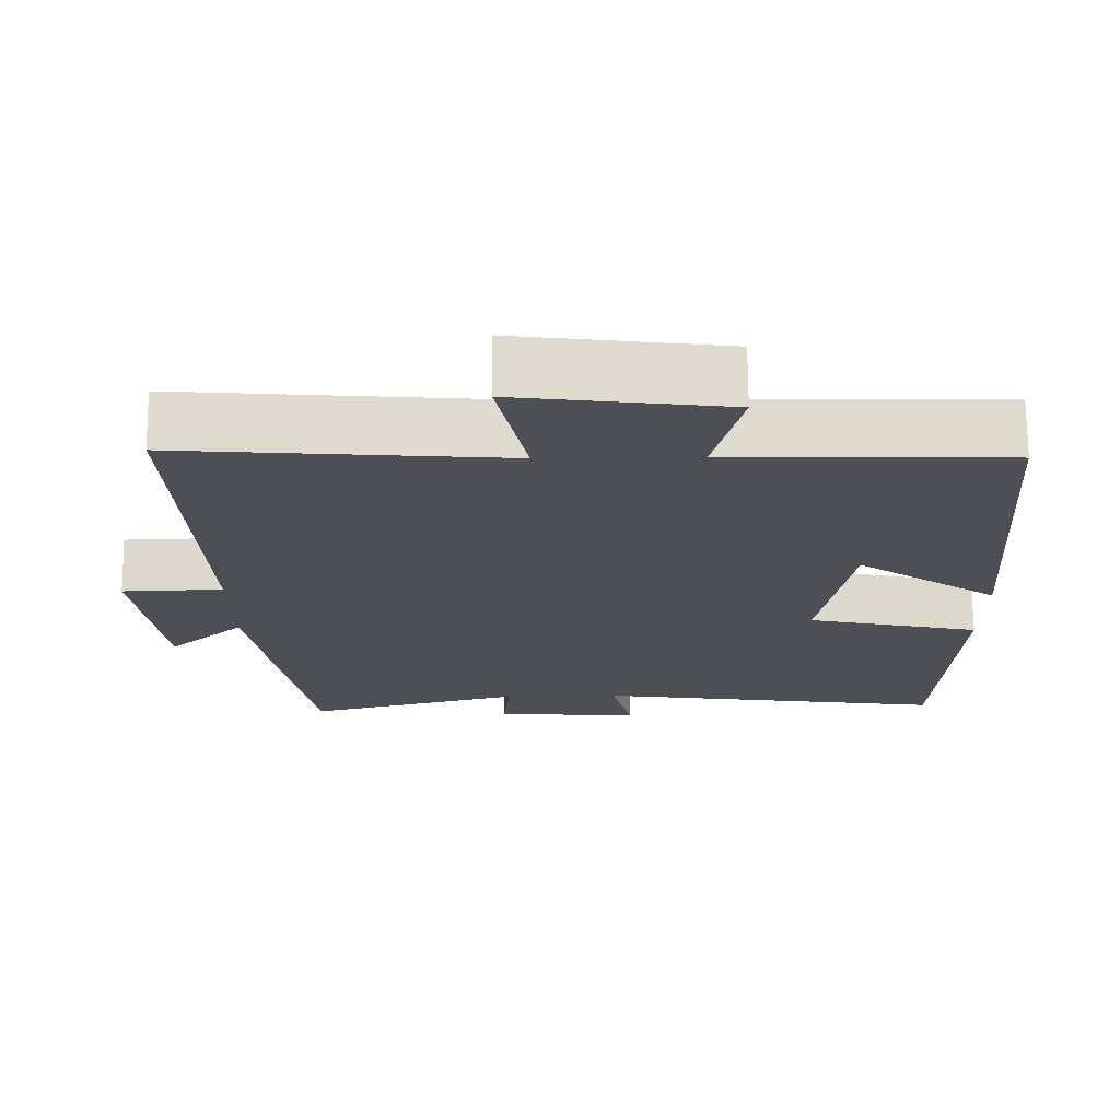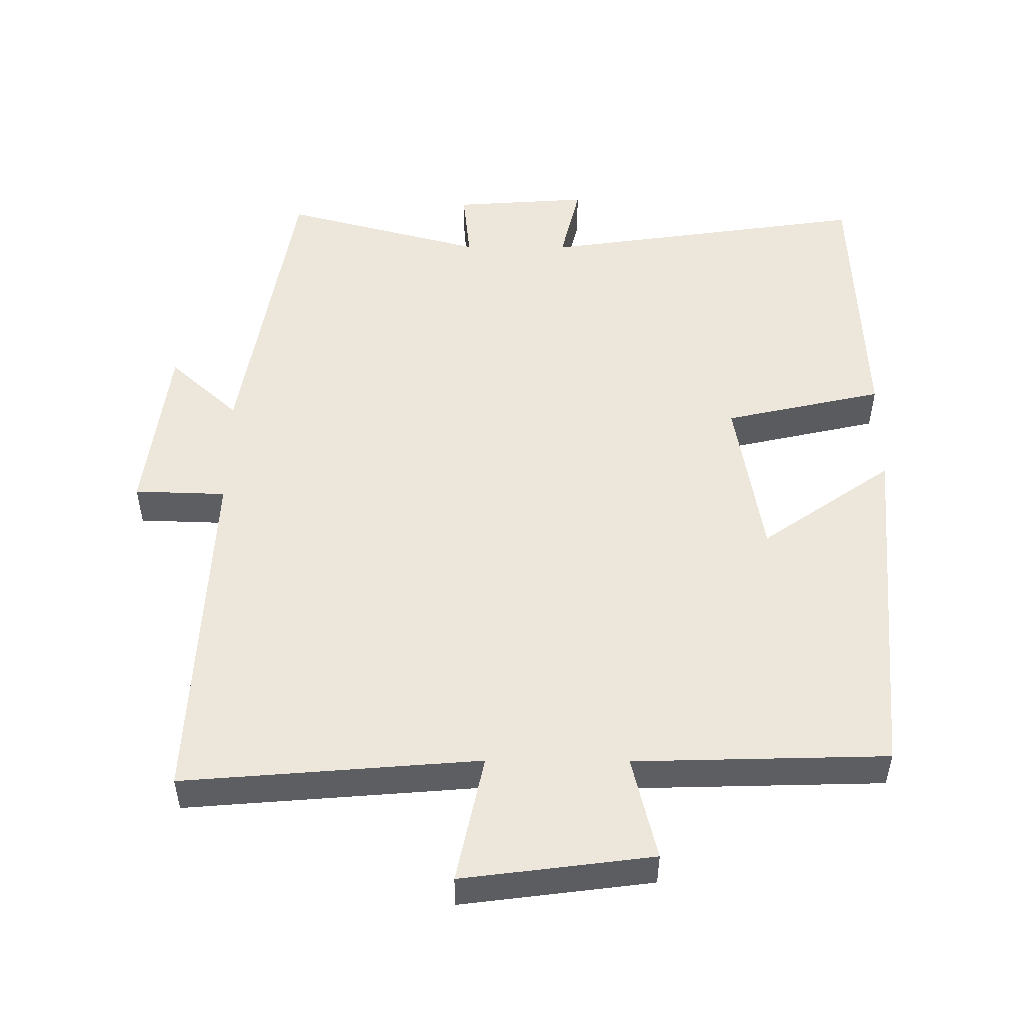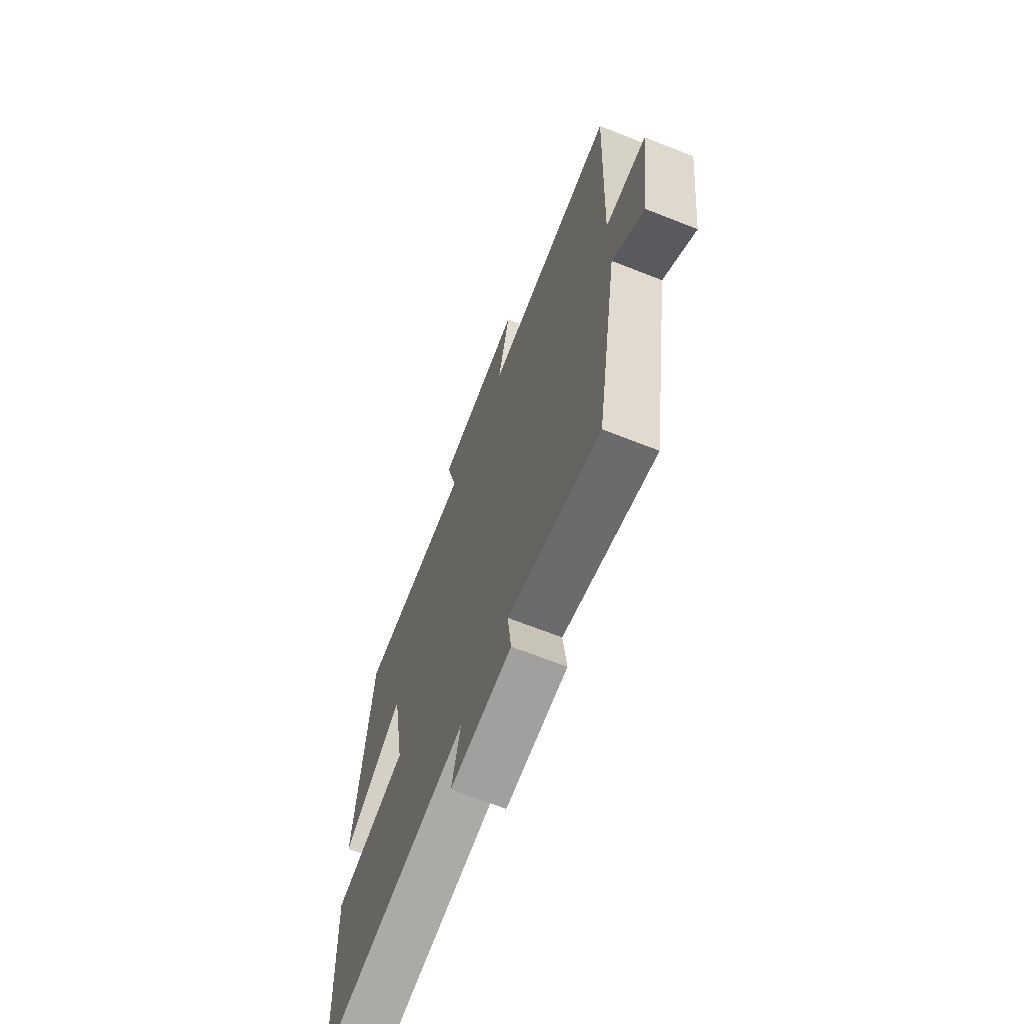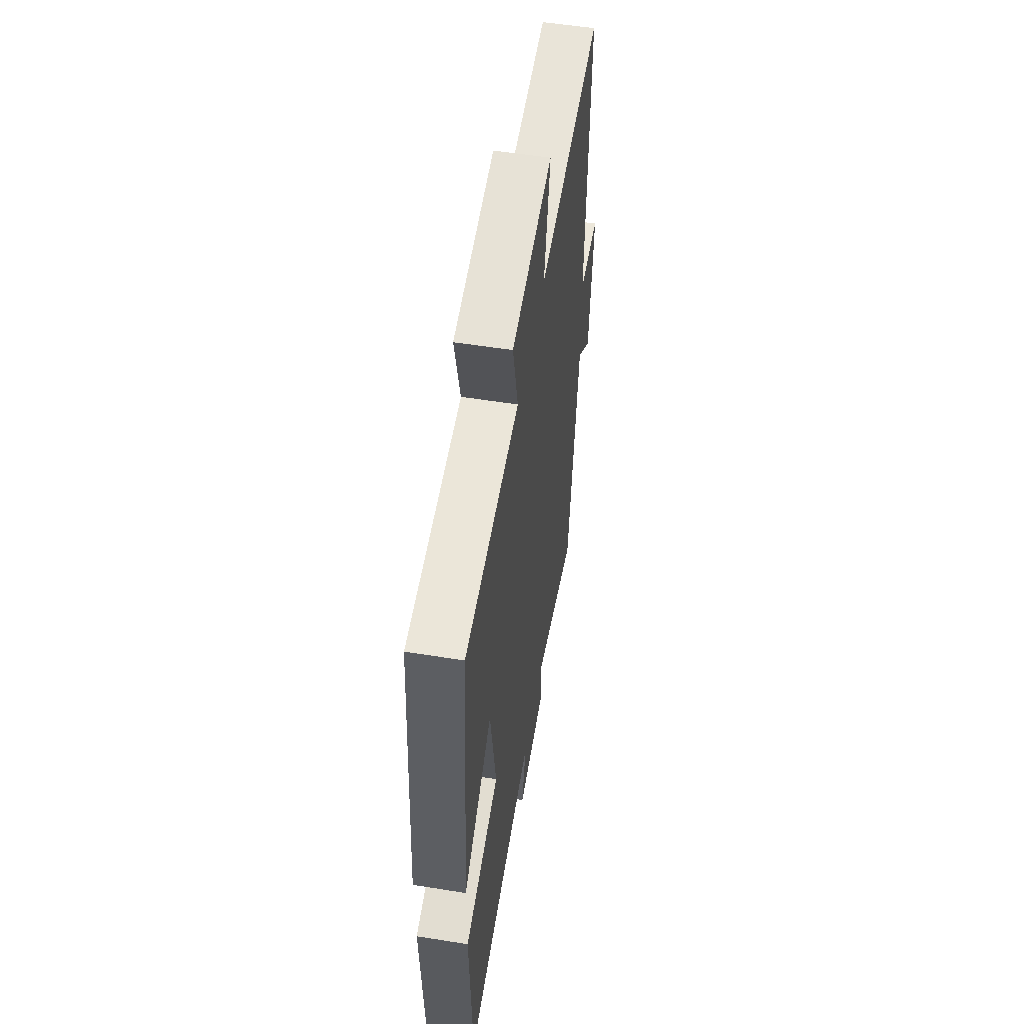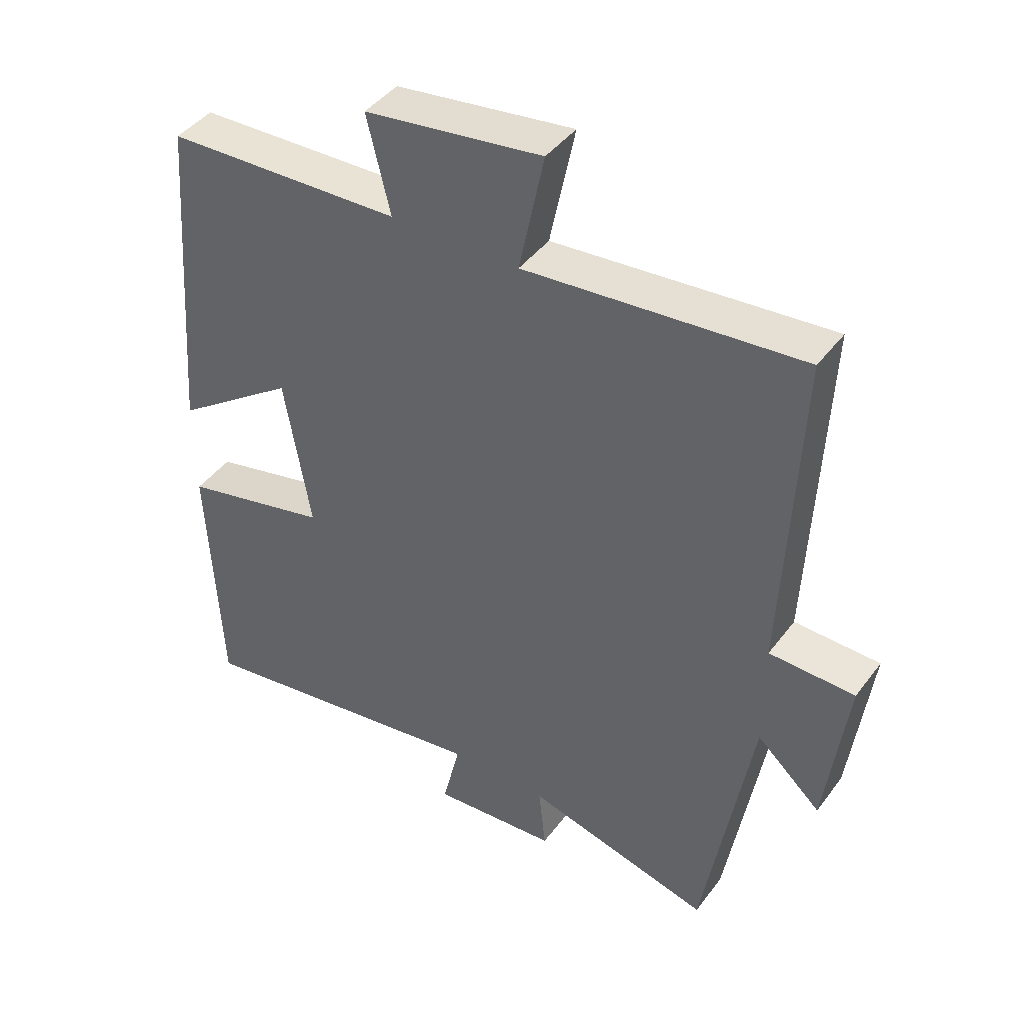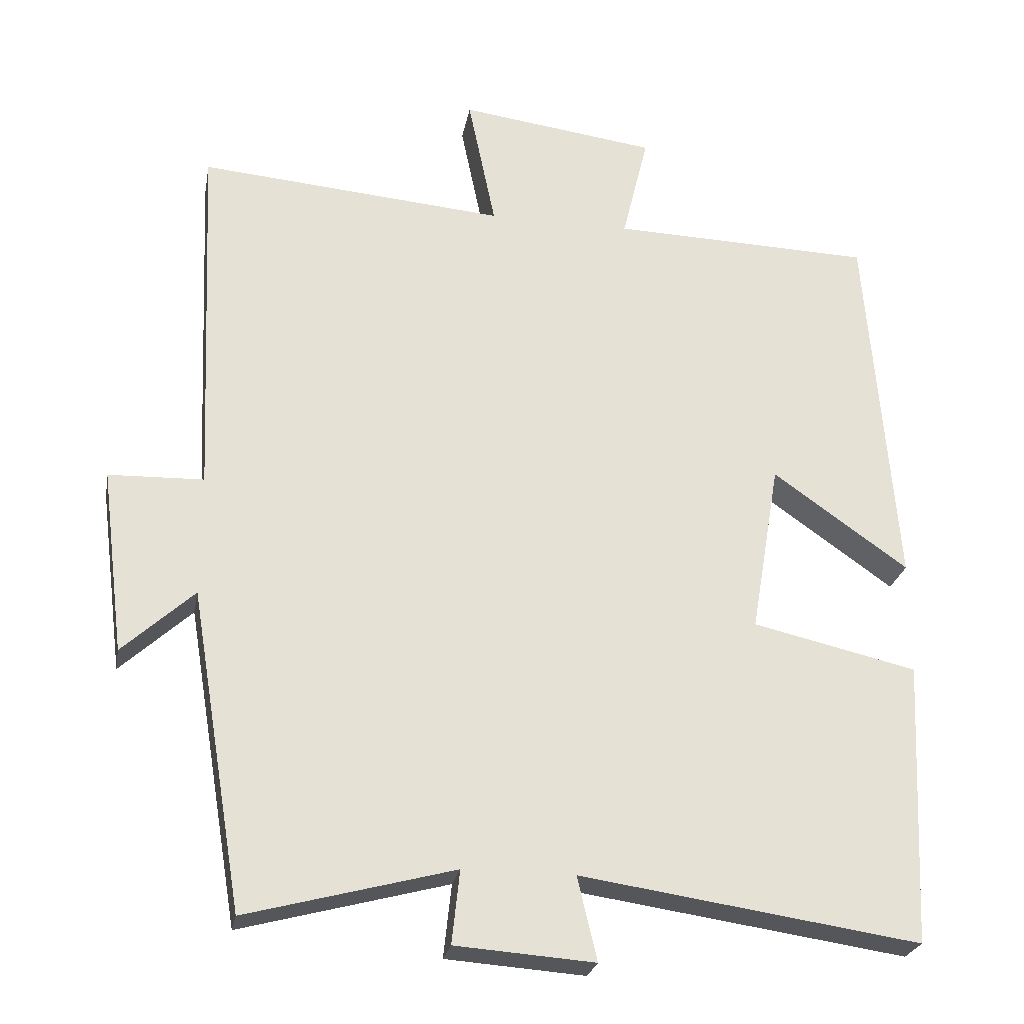
<metadata>
{"format":"obj","ext":"obj","renderer":"f3d","projection":"perspective","resolution":1024,"background":"white","views":[{"elev":71.6,"azim":-0.5,"up":"+Z"},{"elev":51.2,"azim":0.4,"up":"+Y"},{"elev":-67.8,"azim":-111.6,"up":"+Z"},{"elev":54.9,"azim":99.6,"up":"+Z"},{"elev":43.0,"azim":-146.1,"up":"+Z"},{"elev":-25.1,"azim":-10.3,"up":"+Z"}]}
</metadata>
<code>
v 0.46 0.07 0.489
v 0.5 0.07 -0.022
v 0.313 0.07 0.11
v 0.273 0.07 -0.126
v 0.5 0.07 -0.178
v 0.482 0.07 -0.569
v 0.014 0.07 -0.5
v 0.041 0.07 -0.615
v -0.151 0.07 -0.601
v -0.14 0.07 -0.5
v -0.427 0.07 -0.576
v -0.5 0.07 -0.137
v -0.599 0.07 -0.227
v -0.631 0.07 0.027
v -0.5 0.07 0.031
v -0.522 0.07 0.536
v -0.099 0.07 0.5
v -0.137 0.07 0.684
v 0.135 0.07 0.648
v 0.099 0.07 0.5
v 0.46 0 0.489
v 0.5 0 -0.022
v 0.313 0 0.11
v 0.273 0 -0.126
v 0.5 0 -0.178
v 0.482 0 -0.569
v 0.014 0 -0.5
v 0.041 0 -0.615
v -0.151 0 -0.601
v -0.14 0 -0.5
v -0.427 0 -0.576
v -0.5 0 -0.137
v -0.599 0 -0.227
v -0.631 0 0.027
v -0.5 0 0.031
v -0.522 0 0.536
v -0.099 0 0.5
v -0.137 0 0.684
v 0.135 0 0.648
v 0.099 0 0.5
f 17 18 19 20
f 1 2 3
f 20 1 3
f 17 20 3
f 17 3 4
f 16 17 4
f 15 16 4
f 12 13 14 15
f 15 4 5
f 12 15 5
f 11 12 5
f 10 11 5
f 7 8 9 10
f 7 10 5
f 5 6 7
f 40 39 38 37
f 23 22 21
f 23 21 40
f 23 40 37
f 24 23 37
f 24 37 36
f 24 36 35
f 35 34 33 32
f 25 24 35
f 25 35 32
f 25 32 31
f 25 31 30
f 30 29 28 27
f 25 30 27
f 27 26 25
f 1 21 22 2
f 2 22 23 3
f 3 23 24 4
f 4 24 25 5
f 5 25 26 6
f 6 26 27 7
f 7 27 28 8
f 8 28 29 9
f 9 29 30 10
f 10 30 31 11
f 11 31 32 12
f 12 32 33 13
f 13 33 34 14
f 14 34 35 15
f 15 35 36 16
f 16 36 37 17
f 17 37 38 18
f 18 38 39 19
f 19 39 40 20
f 20 40 21 1

</code>
